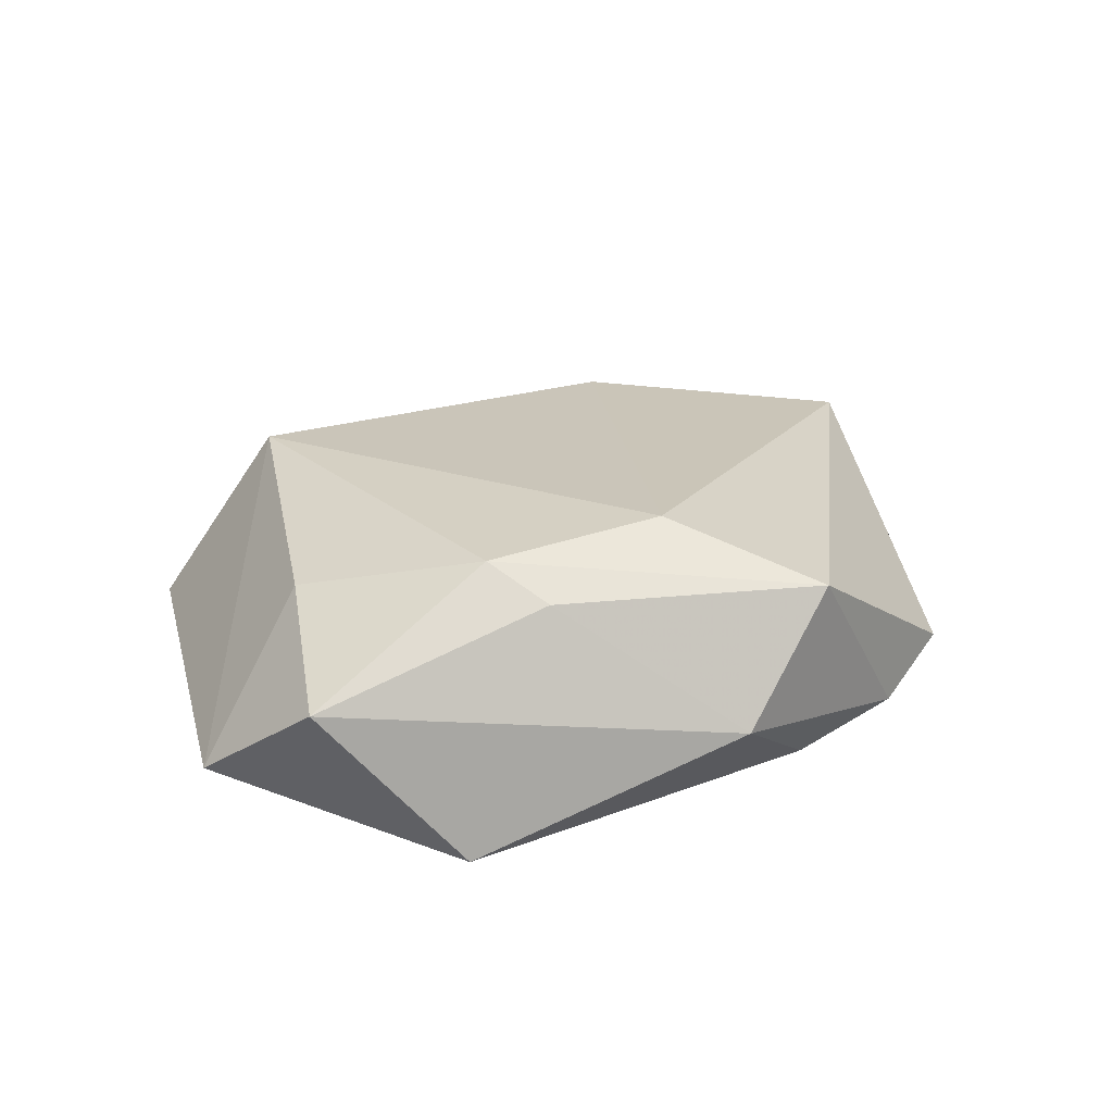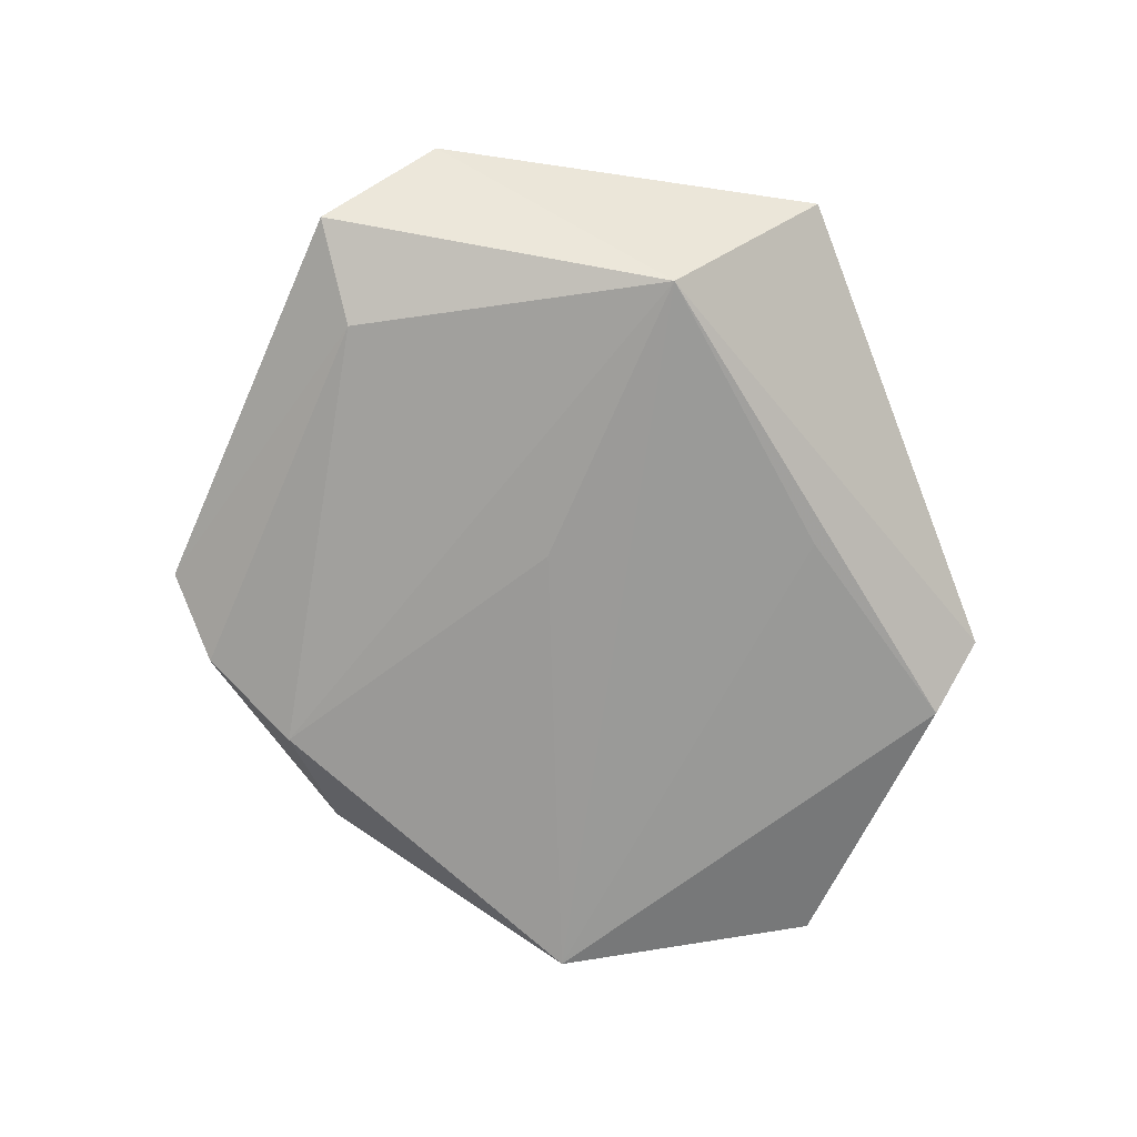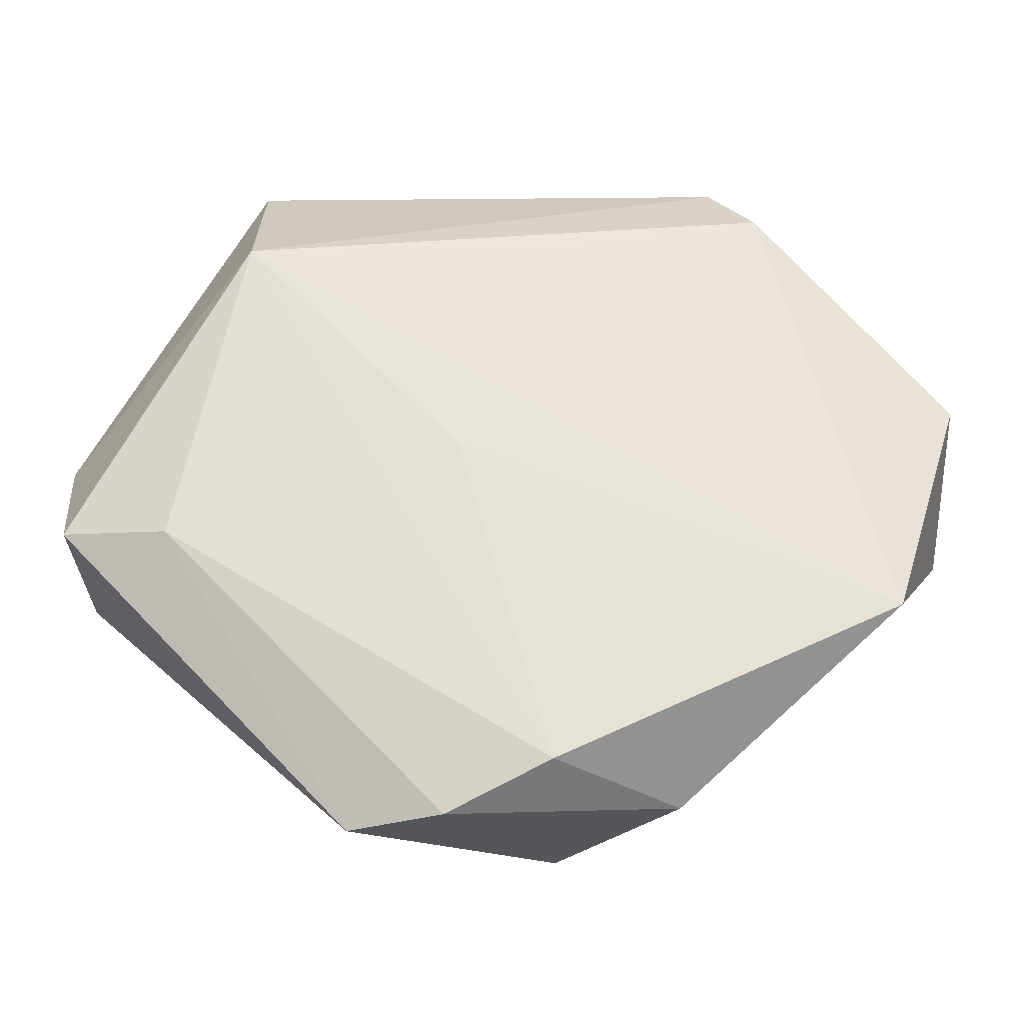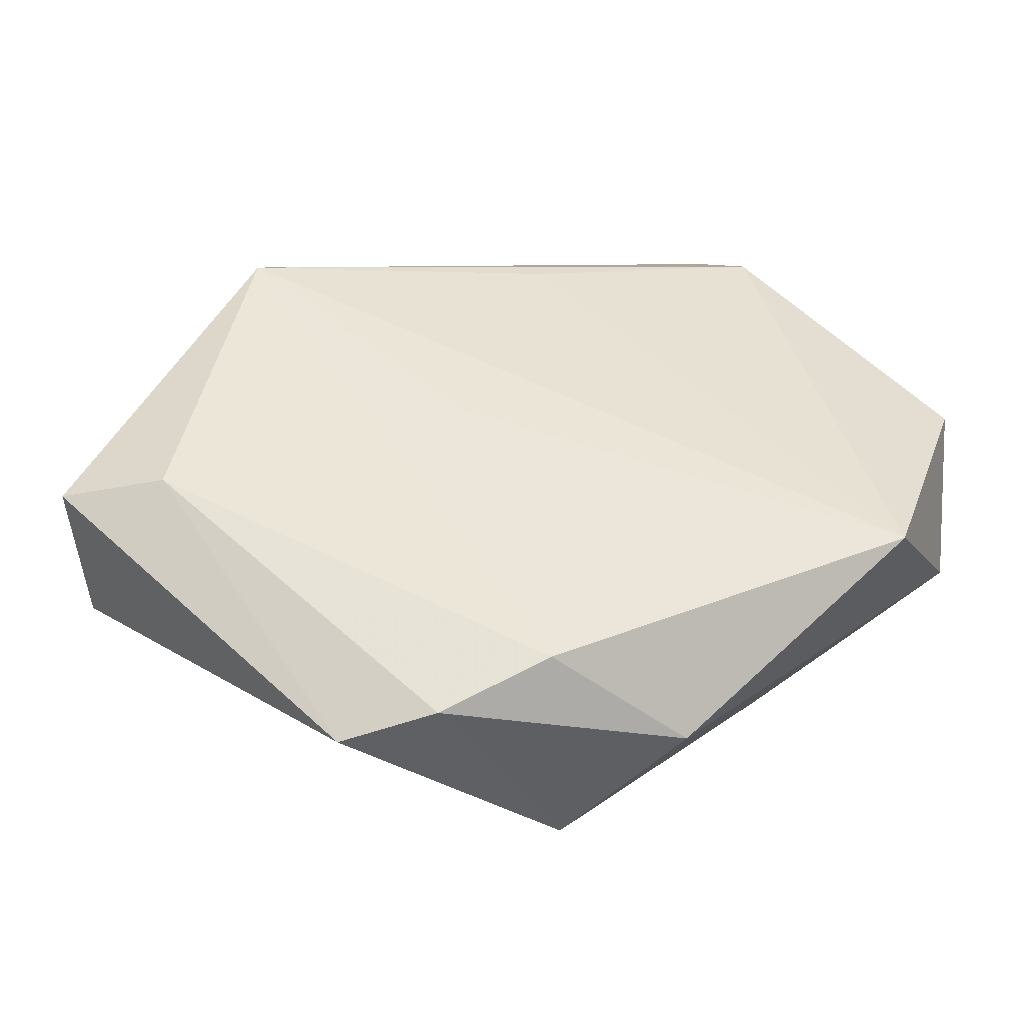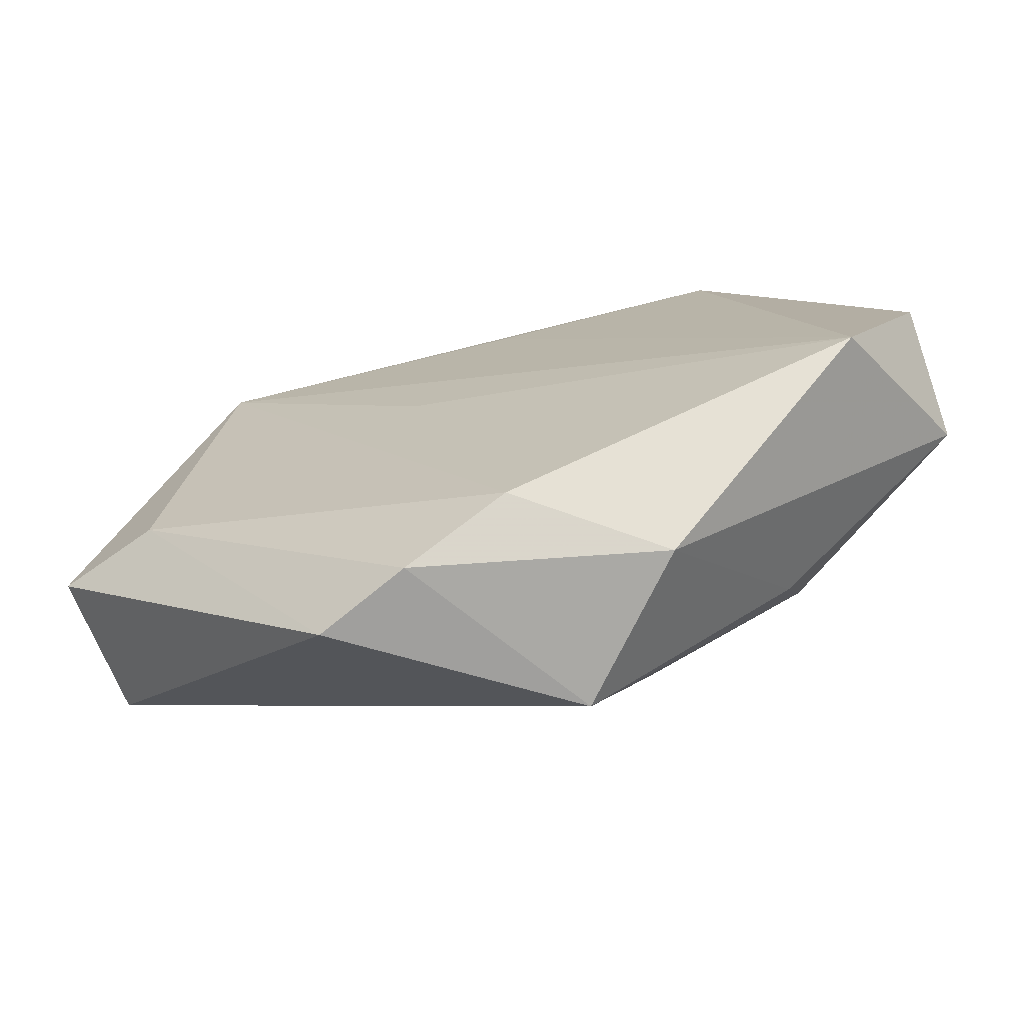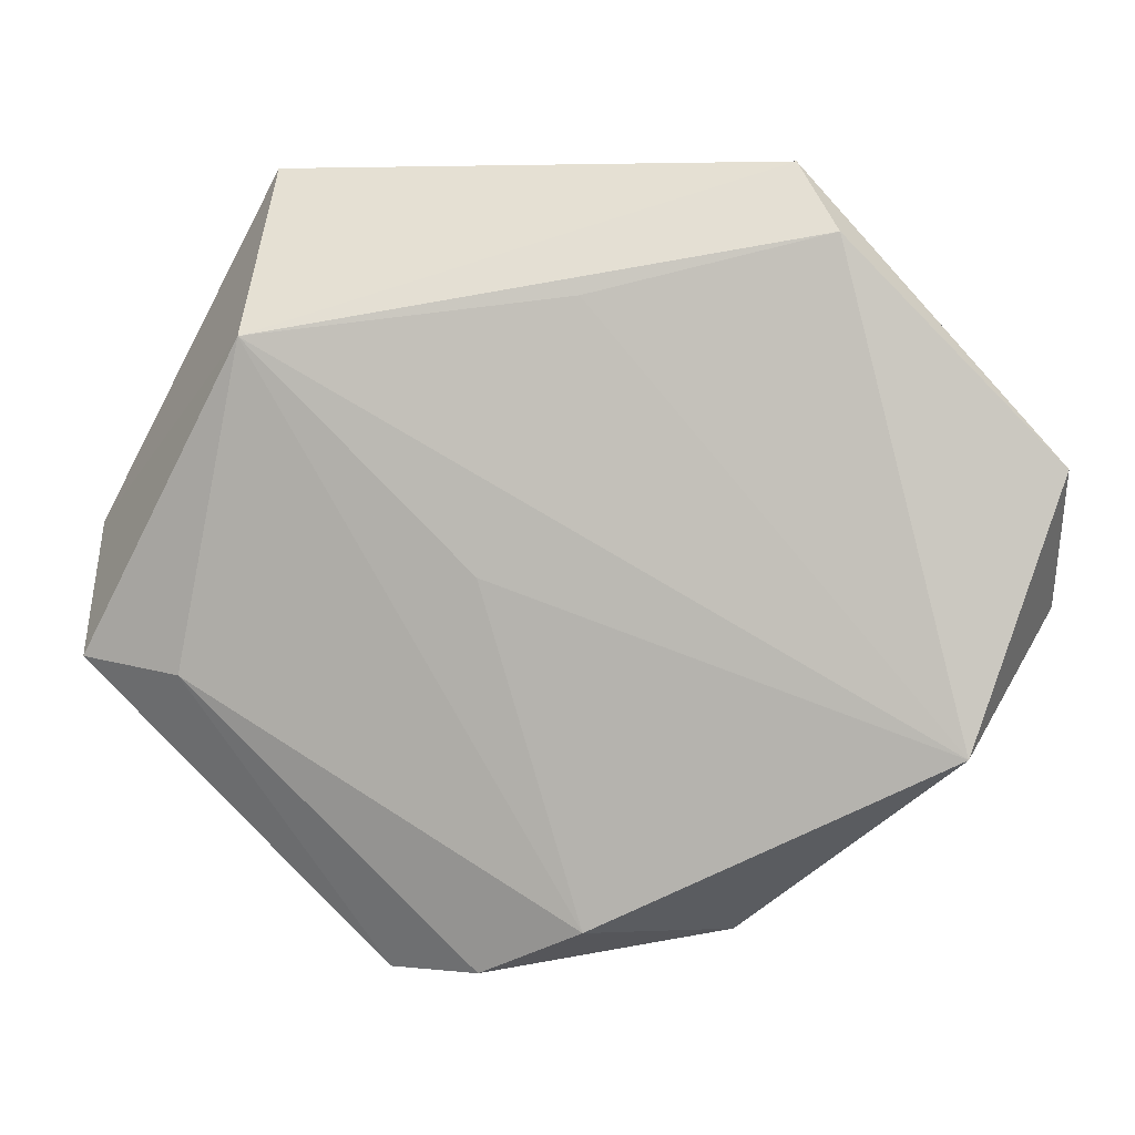
<metadata>
{"format":"obj","ext":"obj","renderer":"f3d","projection":"perspective","resolution":1024,"background":"white","views":[{"elev":25.3,"azim":-55.8,"up":"+Z"},{"elev":-69.5,"azim":111.4,"up":"+Z"},{"elev":-27.3,"azim":174.6,"up":"+Y"},{"elev":-46.8,"azim":176.1,"up":"+Y"},{"elev":-71.4,"azim":-164.9,"up":"+Y"},{"elev":5.9,"azim":-173.7,"up":"+Y"}]}
</metadata>
<code>
v -0.01837 -0.03954 -0.002746
v 0.05264 -0.01021 -0.006404
v -0.02939 -0.02006 0.0123
v -0.03888 0.008308 0.01079
v 0.0007912 0.03762 0.007345
v 0.04968 -0.01284 0.009051
v -0.03065 -0.01241 0.01608
v 0.05344 0.003549 0.005003
v -0.05233 -0.004742 0.004242
v -0.02905 0.03537 -0.01058
v 0.008024 -0.0002429 -0.01434
v 0.01911 -0.04421 -0.004968
v -0.002912 -0.03795 -0.01292
v -0.04274 -0.01844 -0.01424
v -0.005718 -0.04177 0.0111
v -0.02445 0.04279 -0.00509
v 0.04082 -0.0115 -0.01098
v 0.03302 0.02468 -0.01425
v 0.02948 0.01327 0.01281
v -0.01581 0.03188 0.01569
v 0.00875 -0.04353 -0.009531
v -0.002478 0.02888 -0.01247
v -0.01168 -0.02327 0.0172
v 0.0319 0.04274 0.0009583
v -0.05288 0.01095 -0.007087
f 19 24 20
f 2 6 12
f 12 6 15
f 25 10 14
f 25 16 10
f 20 16 25
f 6 2 8
f 24 19 8
f 8 19 6
f 18 16 24
f 10 16 18
f 24 8 18
f 18 8 2
f 20 24 5
f 5 16 20
f 24 16 5
f 3 15 7
f 9 3 7
f 9 25 14
f 7 15 23
f 20 7 23
f 23 15 6
f 23 19 20
f 6 19 23
f 14 10 22
f 22 18 14
f 10 18 22
f 17 2 12
f 17 18 2
f 20 25 4
f 25 9 4
f 4 7 20
f 4 9 7
f 15 3 1
f 3 9 1
f 1 9 14
f 13 1 14
f 18 17 13
f 21 17 12
f 21 13 17
f 1 13 21
f 12 15 21
f 15 1 21
f 14 18 11
f 11 13 14
f 18 13 11

</code>
